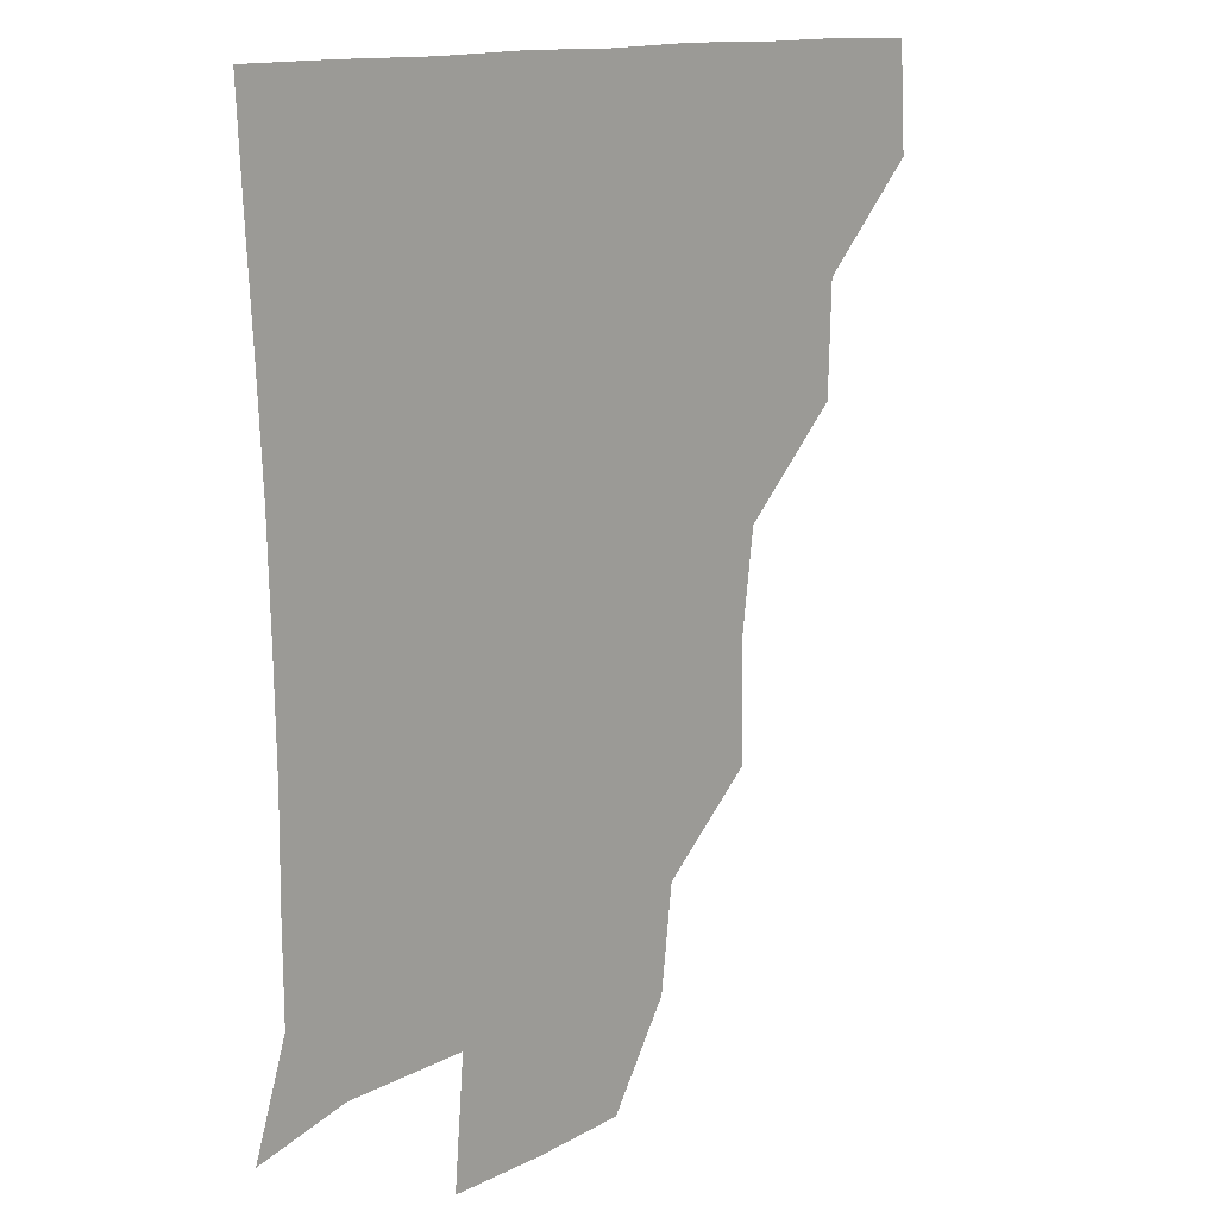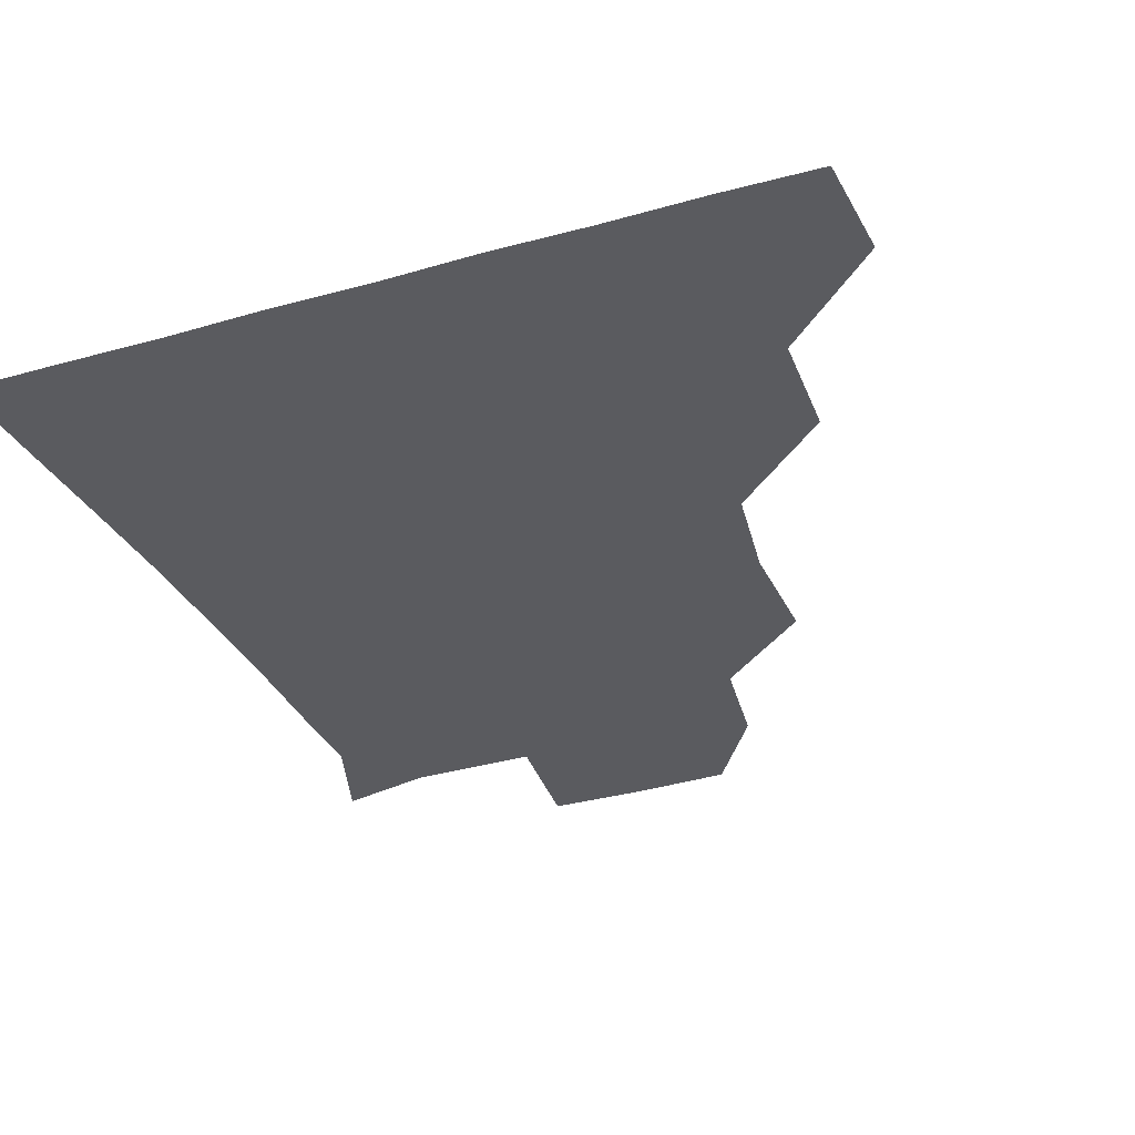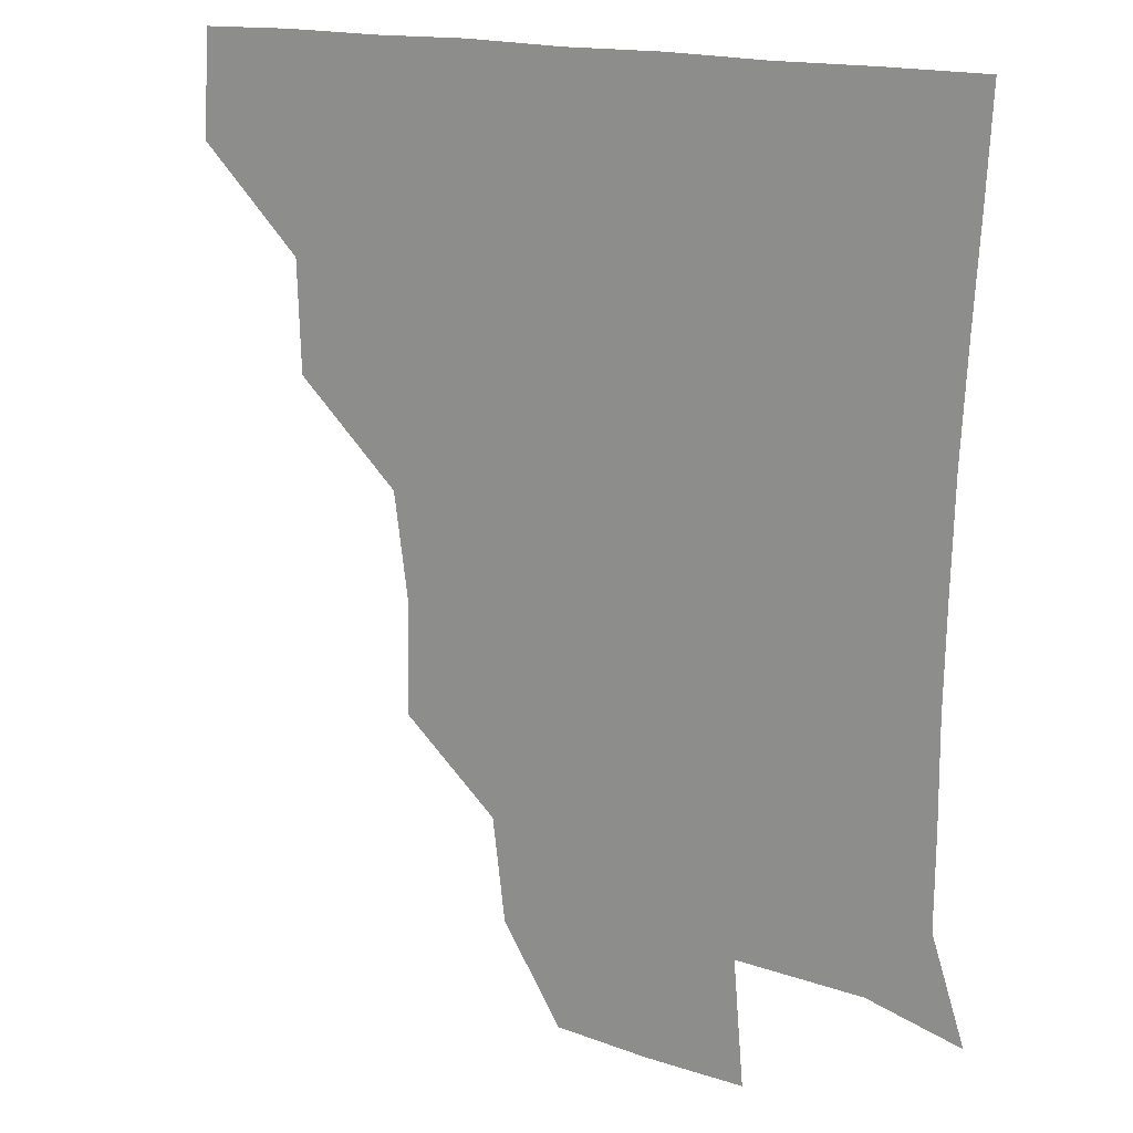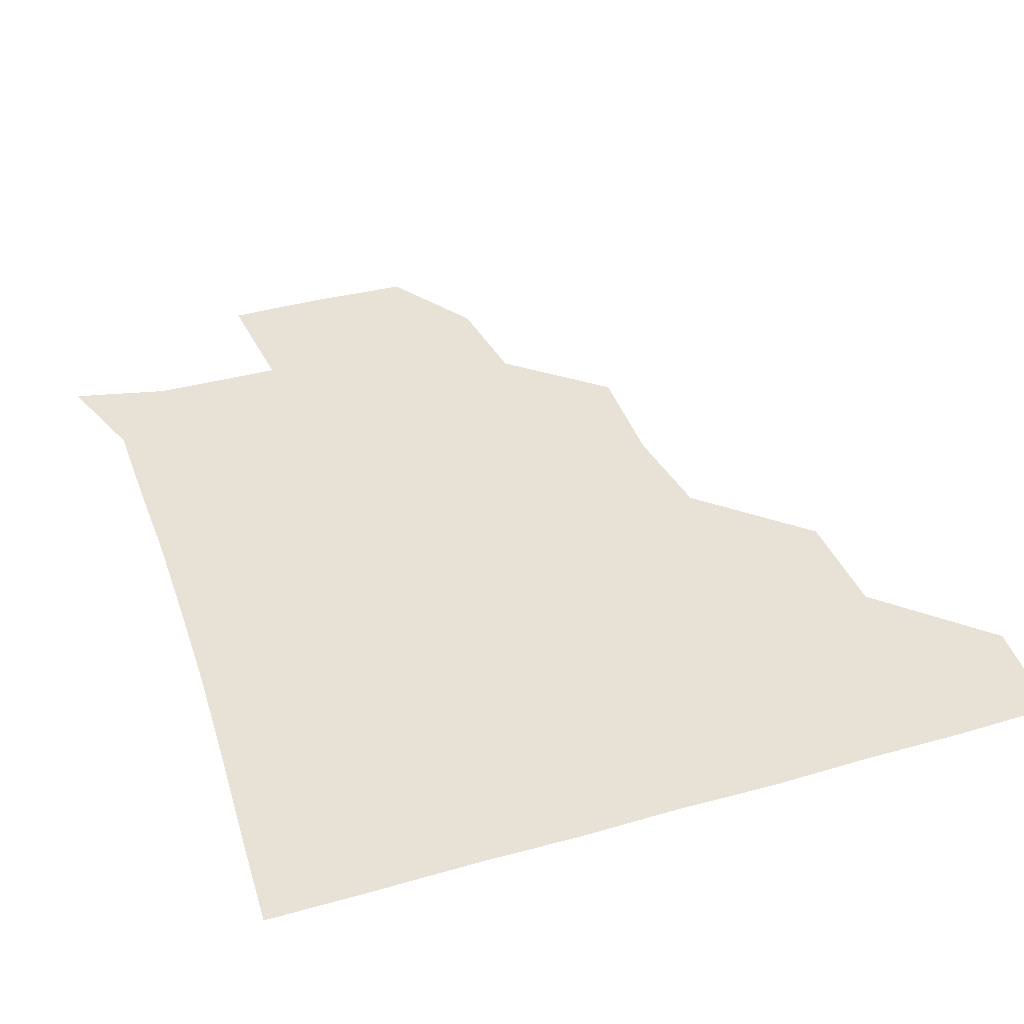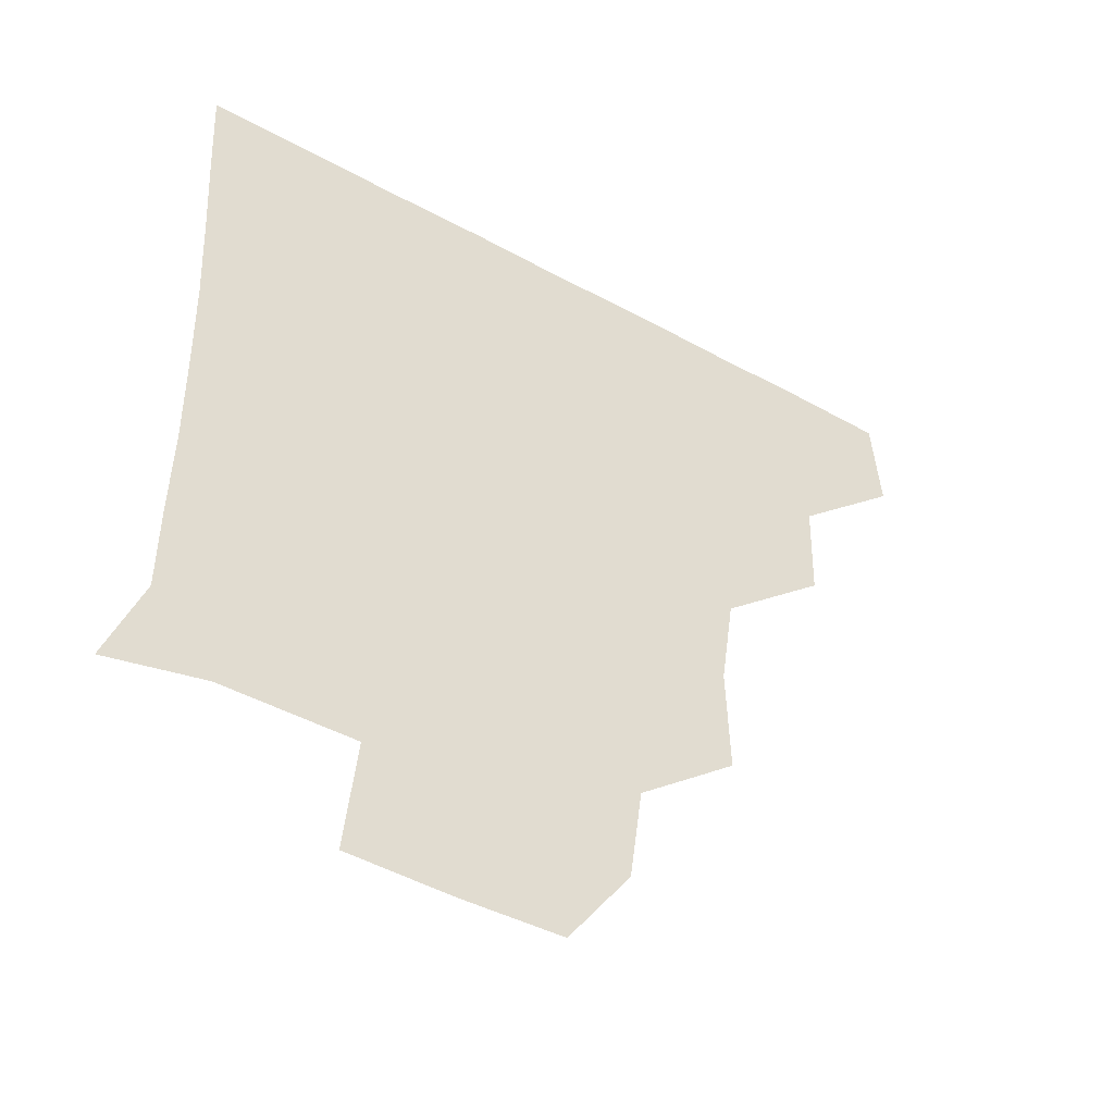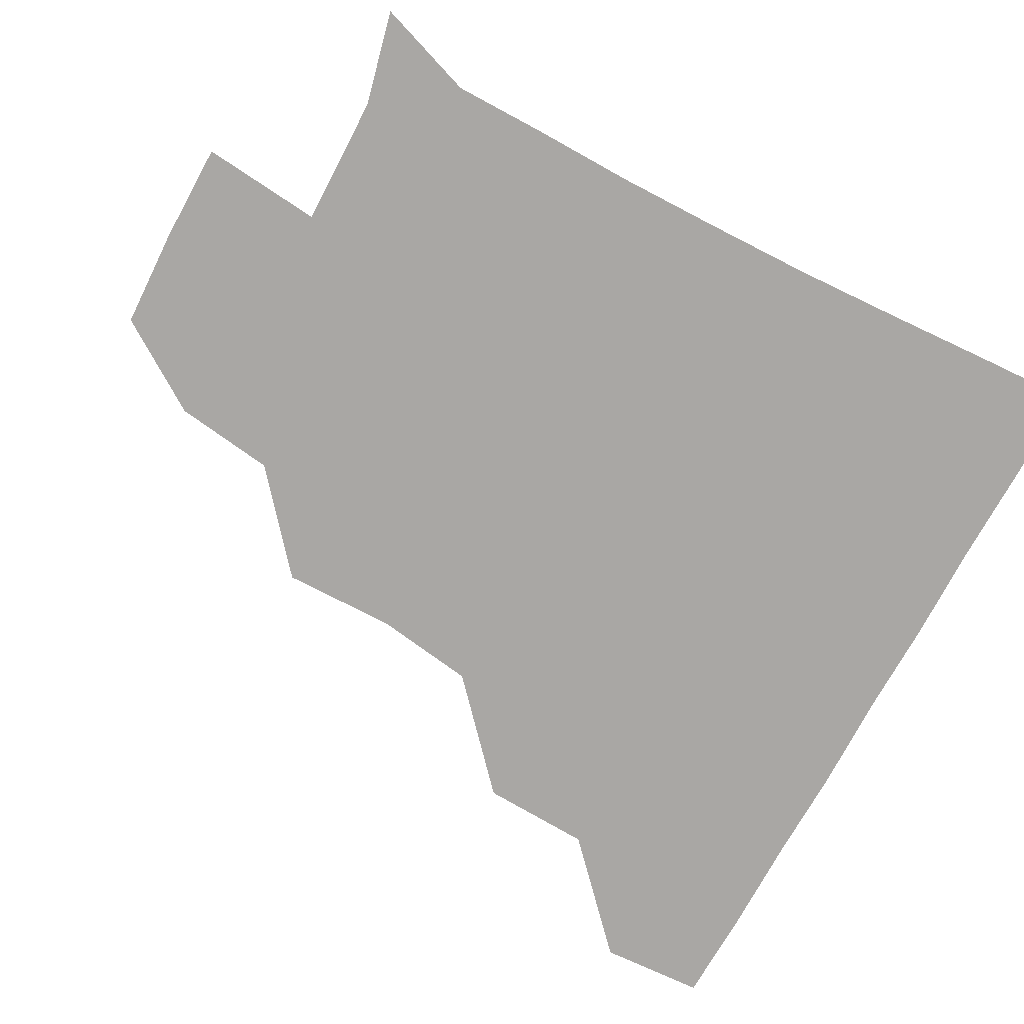
<metadata>
{"format":"obj","ext":"obj","renderer":"f3d","projection":"perspective","resolution":1024,"background":"white","views":[{"elev":13.2,"azim":131.3,"up":"+Y"},{"elev":-33.5,"azim":-158.8,"up":"+Z"},{"elev":16.5,"azim":33.4,"up":"+Y"},{"elev":40.1,"azim":160.6,"up":"+Z"},{"elev":-50.1,"azim":149.0,"up":"+Y"},{"elev":-74.8,"azim":61.3,"up":"+Z"}]}
</metadata>
<code>
v 450.2 388.7 0
v 452.3 420.5 0
v 482.7 325.2 0
v 481.6 358.5 0
v 482.9 391.9 0
v 481.5 421.2 0
v 517.7 230.7 0
v 518.5 265.2 0
v 514.3 296 0
v 513.7 333.7 0
v 513 362.8 0
v 511.9 391.5 0
v 511.3 421 0
v 550.9 174.8 0
v 547.1 205.4 0
v 545.3 244 0
v 543.9 271.2 0
v 543.1 303 0
v 542.2 333.3 0
v 542.5 363.2 0
v 541.6 391.4 0
v 540.8 421.6 0
v 569.2 146.5 0
v 575.1 183 0
v 574 216 0
v 573.2 244.4 0
v 572.5 274.4 0
v 572.3 304.9 0
v 571.8 333.2 0
v 571.7 362.4 0
v 571.6 391.3 0
v 570.9 421 0
v 598.7 145.2 0
v 600.8 184.4 0
v 601.3 215.2 0
v 601.3 245.7 0
v 601.1 275.5 0
v 601.1 305.2 0
v 601.6 333.7 0
v 601.6 362.7 0
v 601.7 391.3 0
v 600.5 421.4 0
v 629.2 145.2 0
v 626 181.9 0
v 628.6 215.4 0
v 629 246.2 0
v 629.7 275.1 0
v 630 304.1 0
v 630.3 334.5 0
v 631 363.3 0
v 631.4 391.7 0
v 631 420.8 0
v 665.1 181.1 0
v 656 214.5 0
v 656.3 243.3 0
v 656.5 273.6 0
v 657.1 304.1 0
v 658.5 333.2 0
v 659.7 362.8 0
v 661 392.3 0
v 661.3 421 0
v 693.7 174.2 0
v 683.6 204.1 0
v 683.9 232.1 0
v 683.7 262.6 0
v 684.3 294 0
v 685.2 326.3 0
v 687 358.6 0
v 689 391.3 0
v 690.6 420.9 0
f 4 5 1
f 1 5 2
f 5 6 2
f 9 10 3
f 3 10 4
f 10 11 4
f 4 11 5
f 11 12 5
f 5 12 6
f 12 13 6
f 15 16 7
f 7 16 8
f 16 17 8
f 8 17 9
f 17 18 9
f 9 18 10
f 18 19 10
f 10 19 11
f 19 20 11
f 11 20 12
f 20 21 12
f 12 21 13
f 21 22 13
f 23 24 14
f 14 24 15
f 24 25 15
f 15 25 16
f 25 26 16
f 16 26 17
f 26 27 17
f 17 27 18
f 27 28 18
f 18 28 19
f 28 29 19
f 19 29 20
f 29 30 20
f 20 30 21
f 30 31 21
f 21 31 22
f 31 32 22
f 23 33 24
f 33 34 24
f 24 34 25
f 34 35 25
f 25 35 26
f 35 36 26
f 26 36 27
f 36 37 27
f 27 37 28
f 37 38 28
f 28 38 29
f 38 39 29
f 29 39 30
f 39 40 30
f 30 40 31
f 40 41 31
f 31 41 32
f 41 42 32
f 33 43 34
f 43 44 34
f 34 44 35
f 44 45 35
f 35 45 36
f 45 46 36
f 36 46 37
f 46 47 37
f 37 47 38
f 47 48 38
f 38 48 39
f 48 49 39
f 39 49 40
f 49 50 40
f 40 50 41
f 50 51 41
f 41 51 42
f 51 52 42
f 44 53 45
f 53 54 45
f 45 54 46
f 54 55 46
f 46 55 47
f 55 56 47
f 47 56 48
f 56 57 48
f 48 57 49
f 57 58 49
f 49 58 50
f 58 59 50
f 50 59 51
f 59 60 51
f 51 60 52
f 60 61 52
f 53 62 54
f 62 63 54
f 54 63 55
f 63 64 55
f 55 64 56
f 64 65 56
f 56 65 57
f 65 66 57
f 57 66 58
f 66 67 58
f 58 67 59
f 67 68 59
f 59 68 60
f 68 69 60
f 60 69 61
f 69 70 61

</code>
